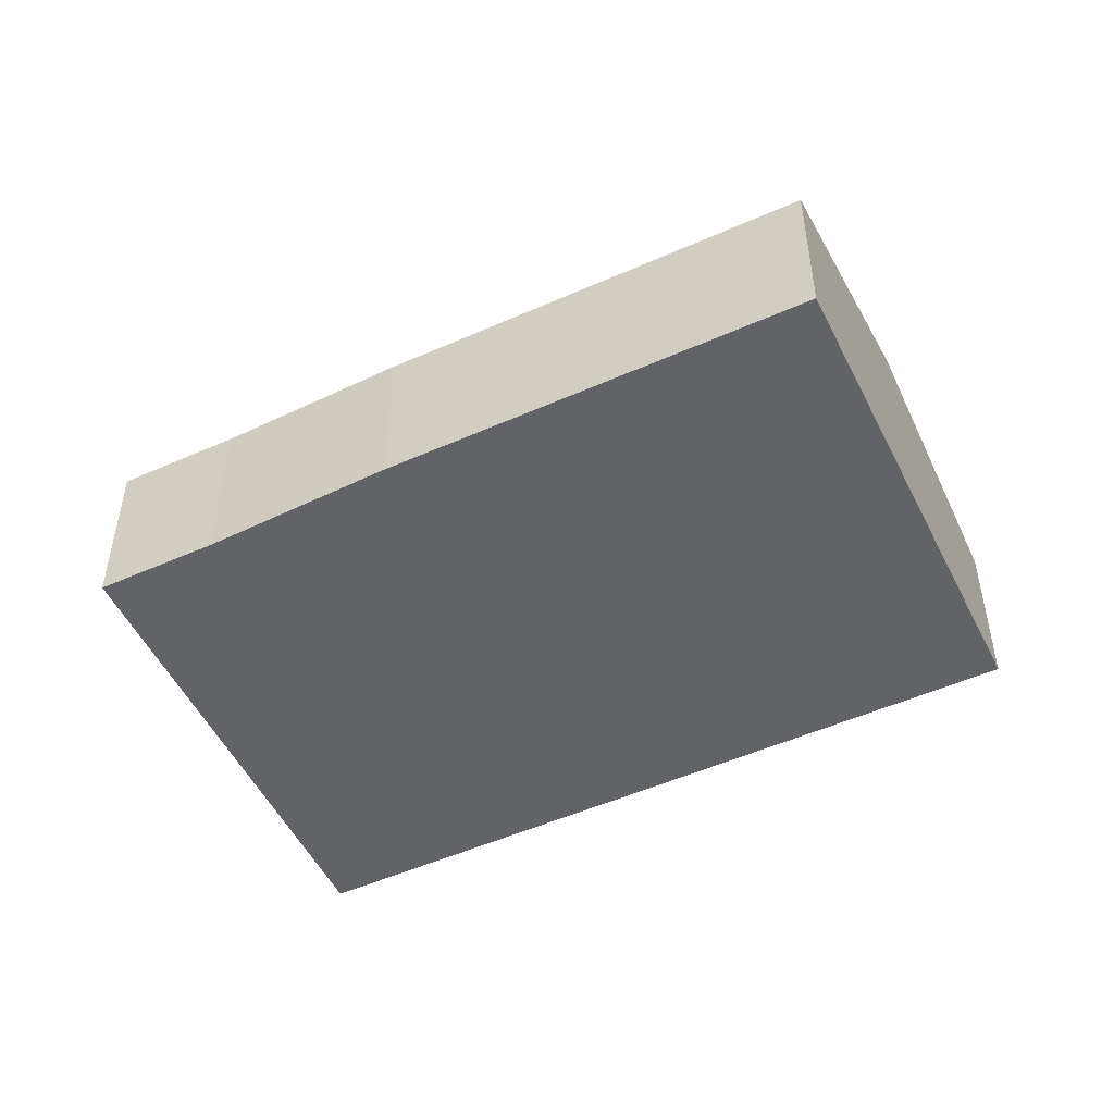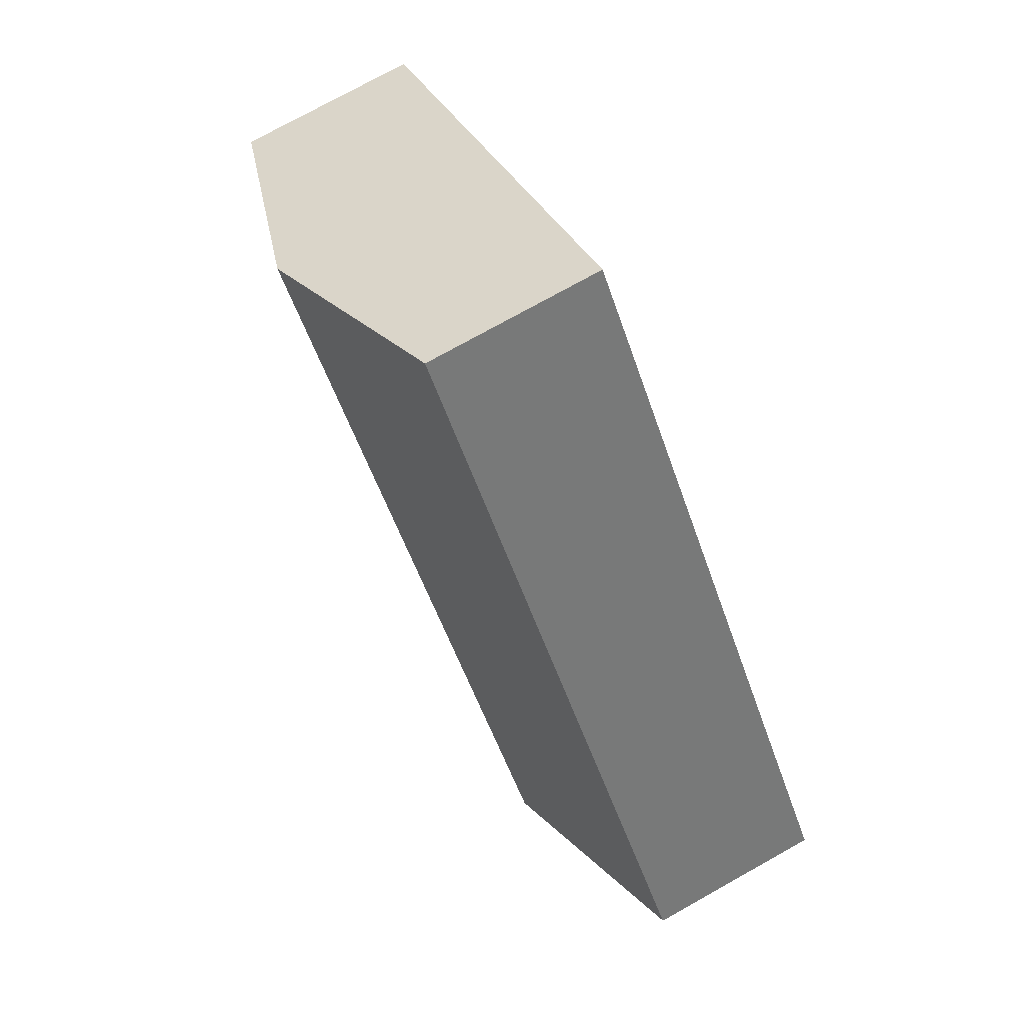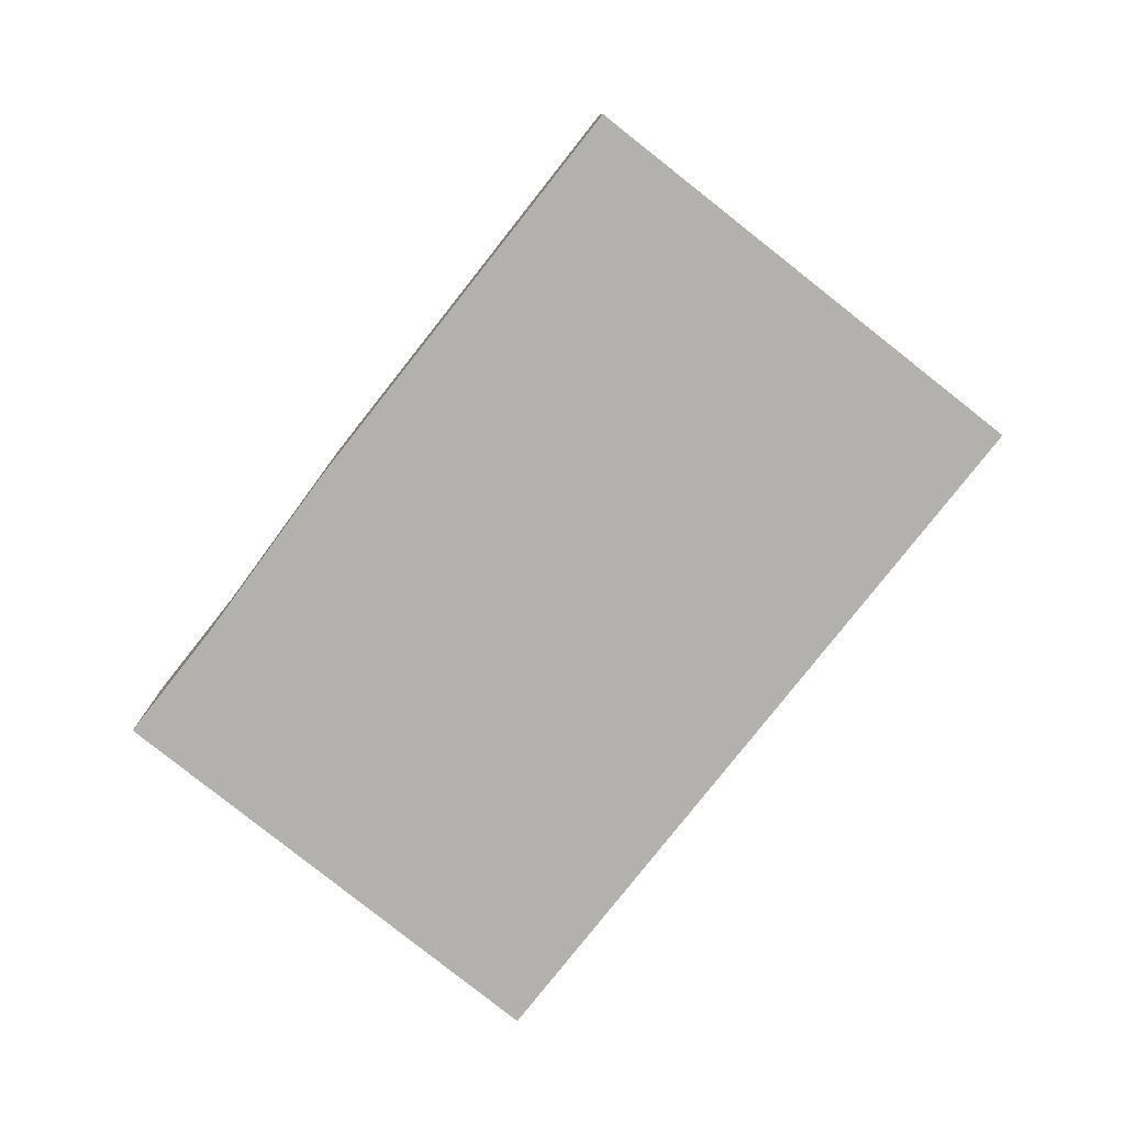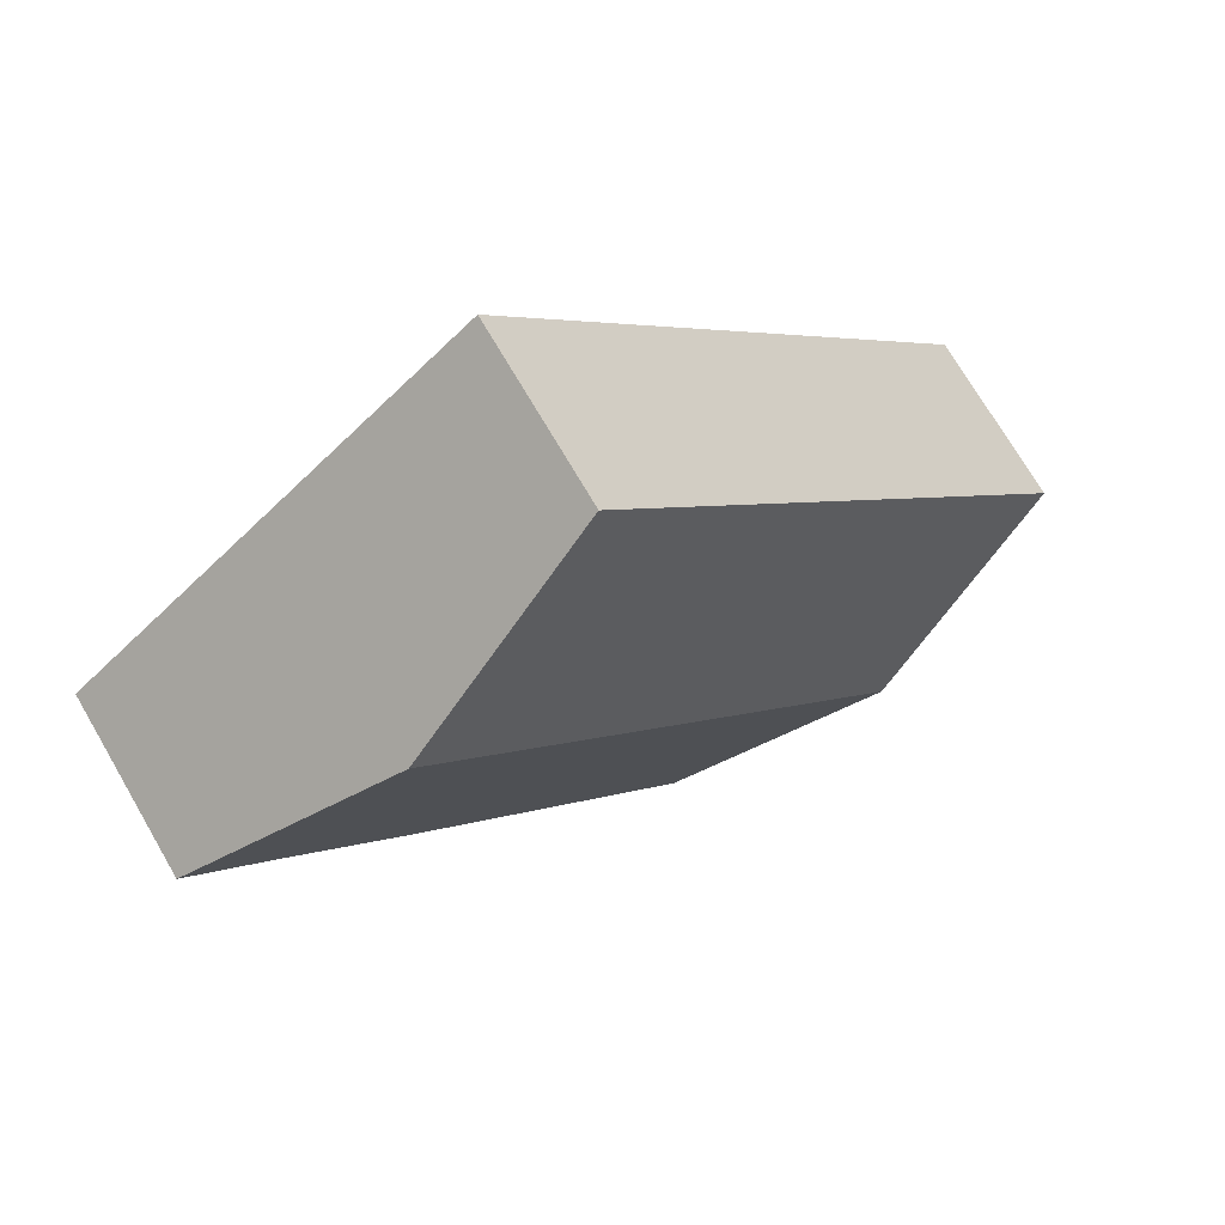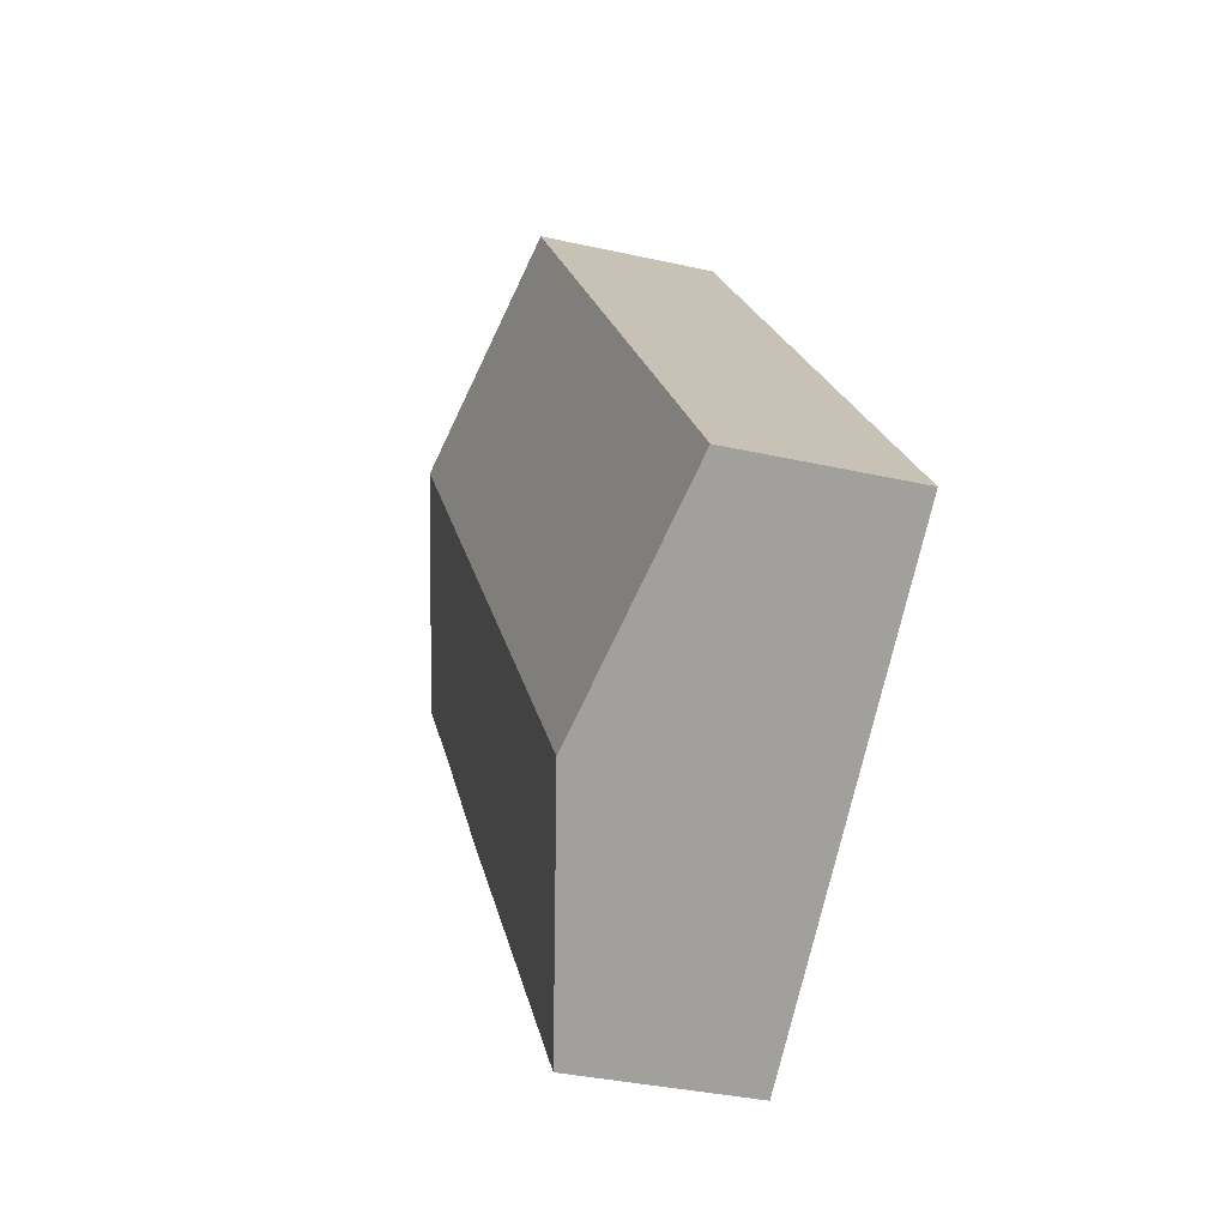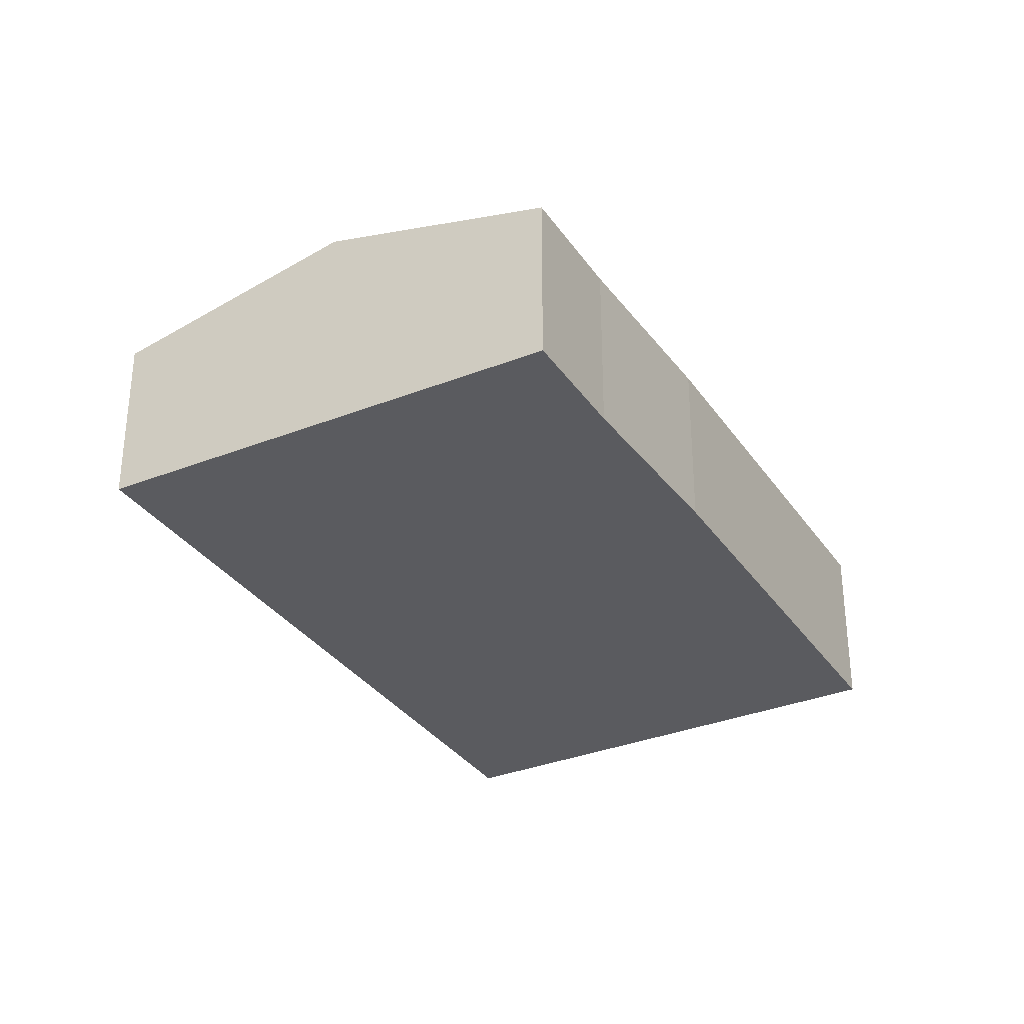
<metadata>
{"format":"obj","ext":"obj","renderer":"f3d","projection":"perspective","resolution":1024,"background":"white","views":[{"elev":-50.9,"azim":154.0,"up":"+Y"},{"elev":75.4,"azim":-119.2,"up":"+Z"},{"elev":-79.3,"azim":179.9,"up":"+Y"},{"elev":71.9,"azim":149.8,"up":"+Z"},{"elev":-34.5,"azim":-106.9,"up":"+Z"},{"elev":-32.9,"azim":67.1,"up":"+Y"}]}
</metadata>
<code>
v  2.981 3.474 -2.34
v  10.13 2.633 0.624
v  5.962 2.633 -4.68
v  10.19 3.474 6.843
v  11.89 2.657 3.042
v  13.07 2.657 4.547
v  7.227 2.633 9.206
v  0 2.633 1.612e-16
v  5.962 2.866e-16 -4.68
v  2.981 1.433e-16 -2.34
v  0 0 0
v  7.227 -5.637e-16 9.206
v  10.19 -4.19e-16 6.843
v  13.07 -2.784e-16 4.547
v  10.13 -3.821e-17 0.624
v  11.89 -1.863e-16 3.042
g defaultobject
f 1 2 3
f 2 1 4
f 2 4 5
f 5 4 6
f 7 1 8
f 1 7 4
f 9 1 3
f 1 9 10
f 1 10 8
f 8 10 11
f 11 7 8
f 7 11 12
f 12 4 7
f 4 12 13
f 4 13 6
f 6 13 14
f 15 3 2
f 3 15 9
f 14 5 6
f 5 14 16
f 16 2 5
f 2 16 15
f 11 13 12
f 13 11 14
f 14 11 16
f 16 11 15
f 15 11 10
f 15 10 9

</code>
